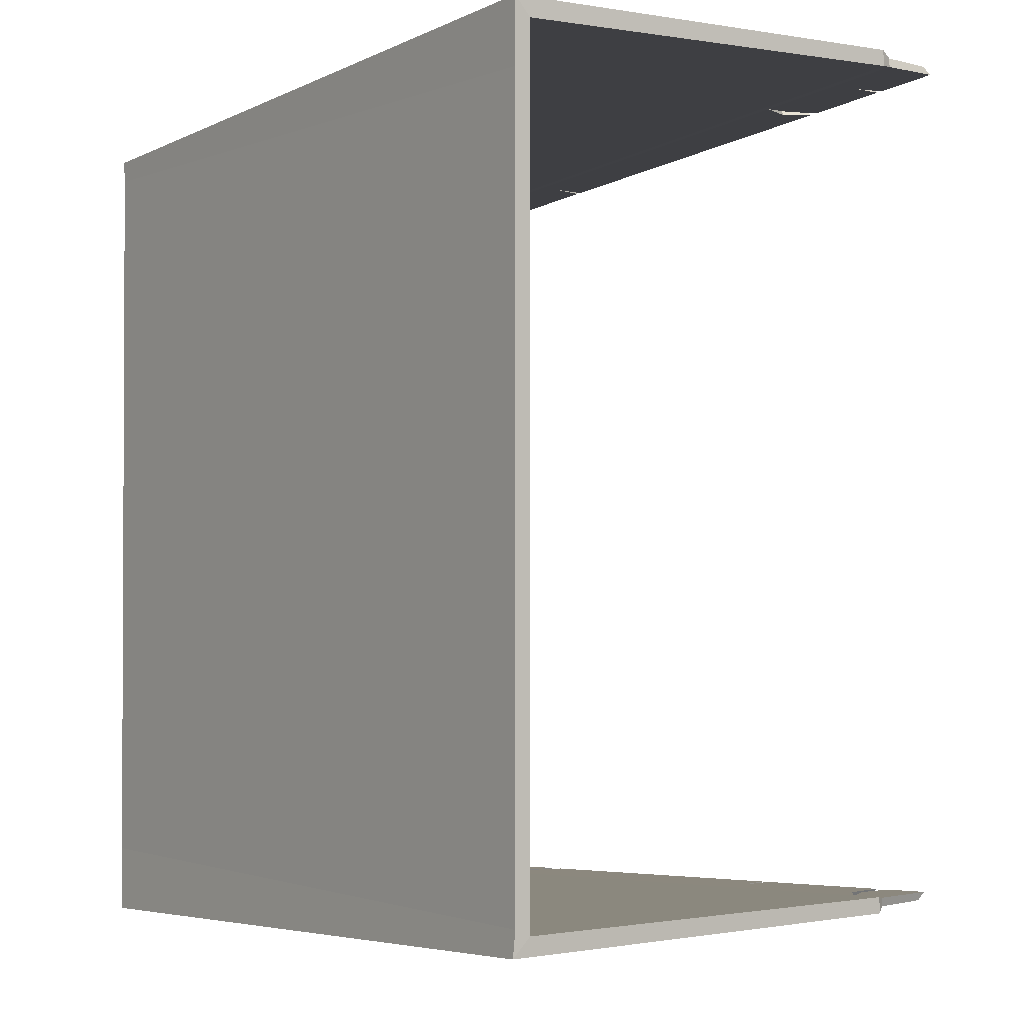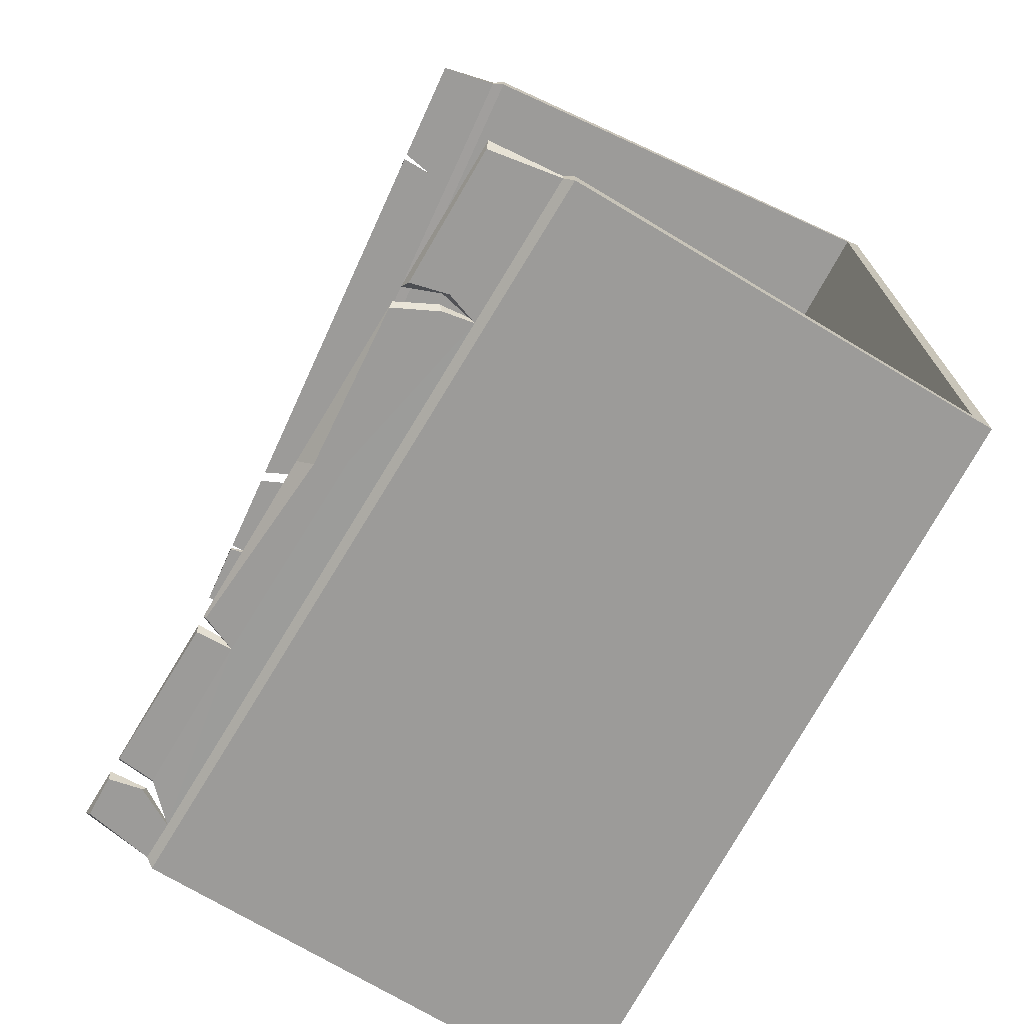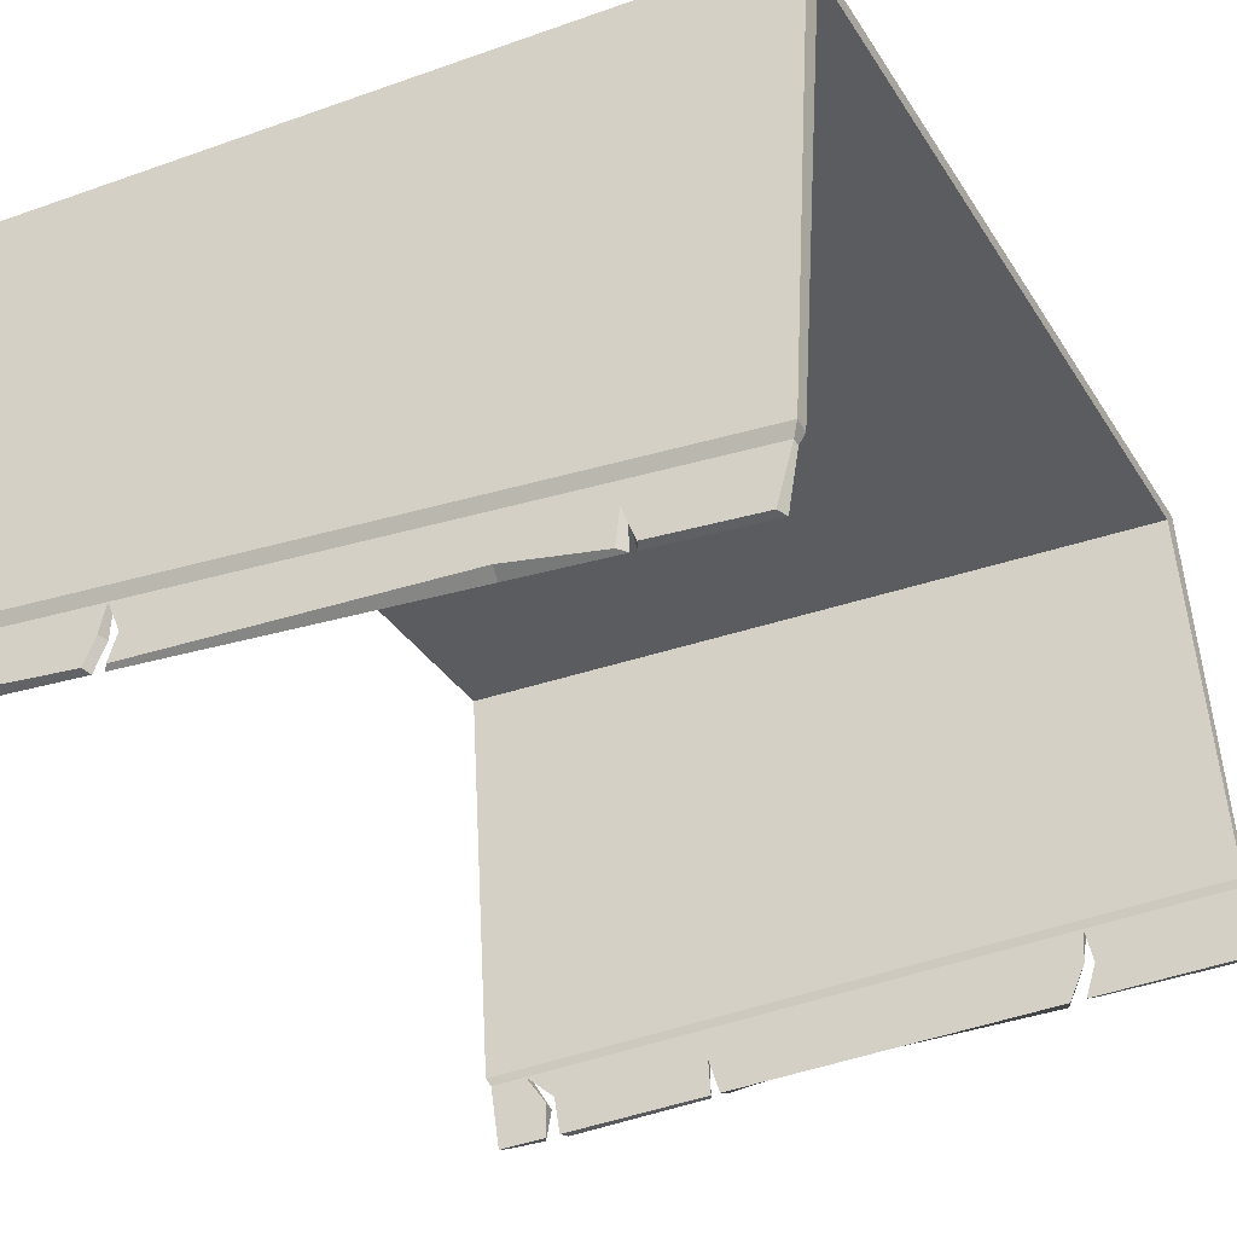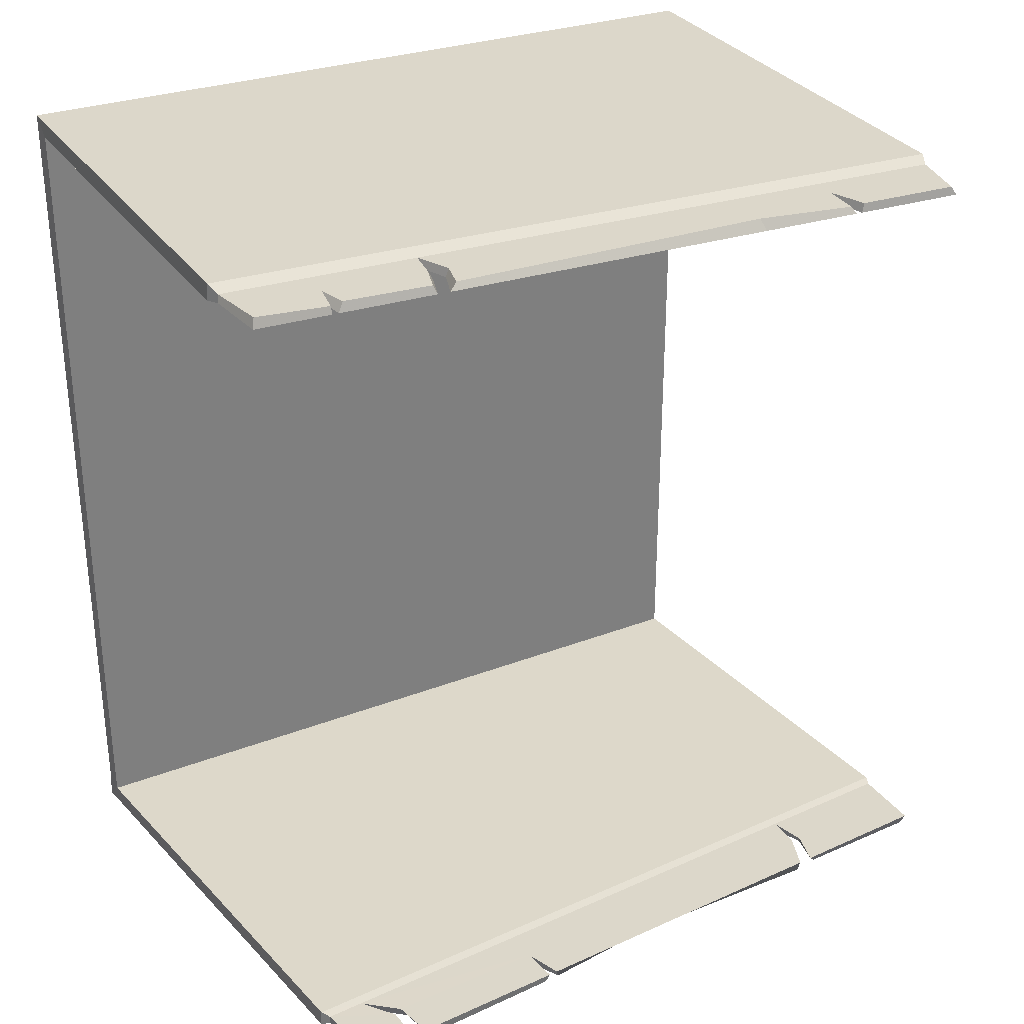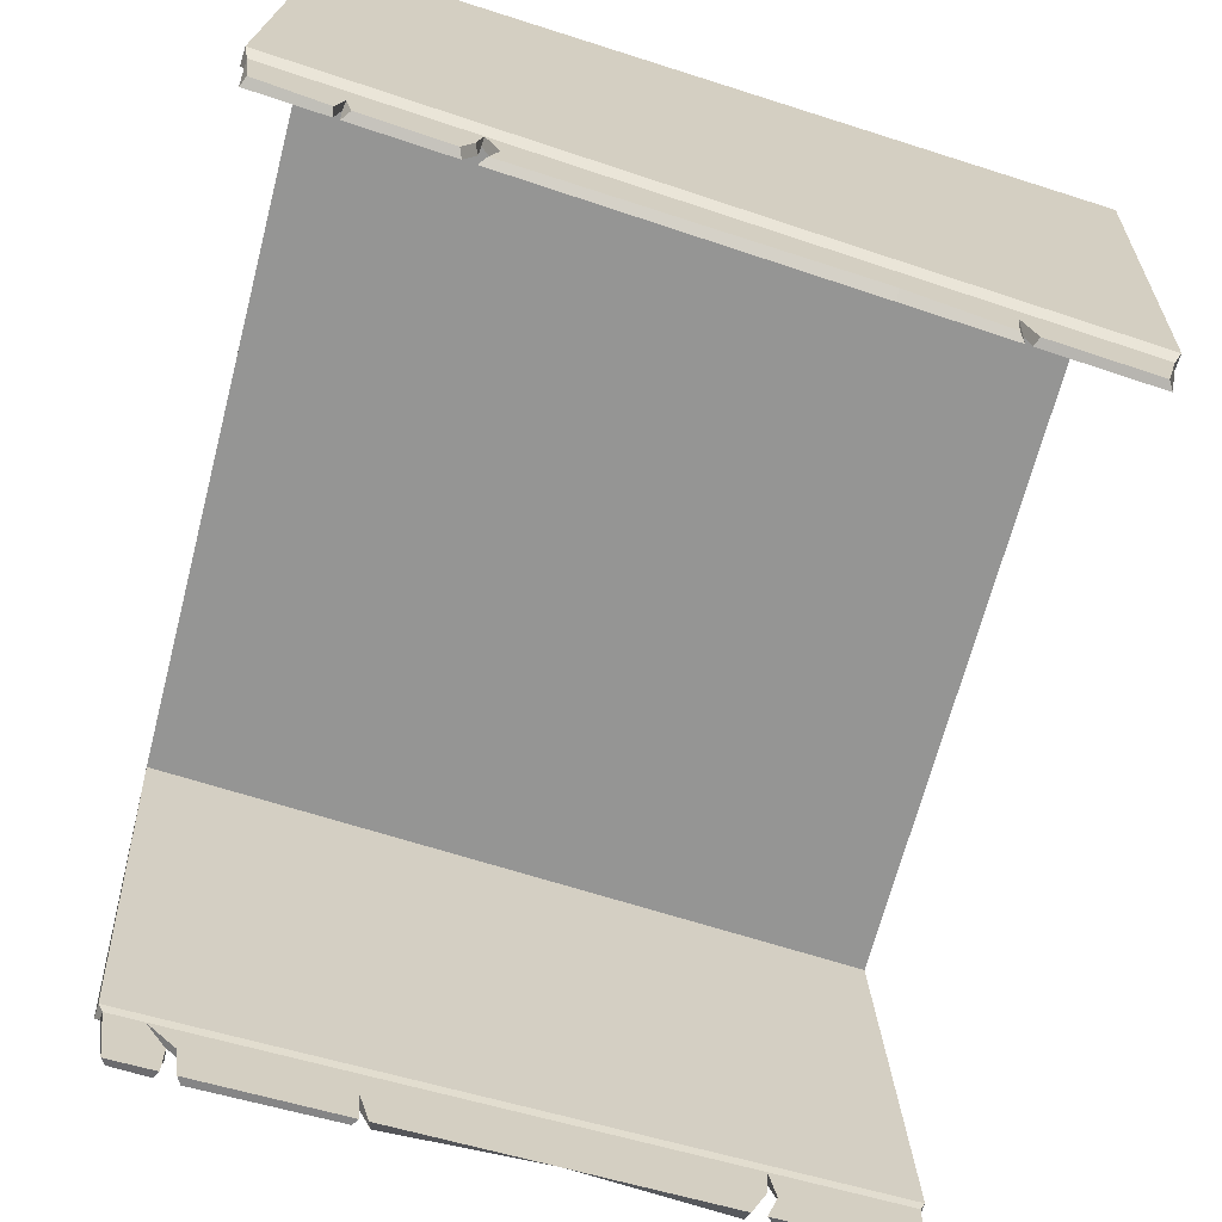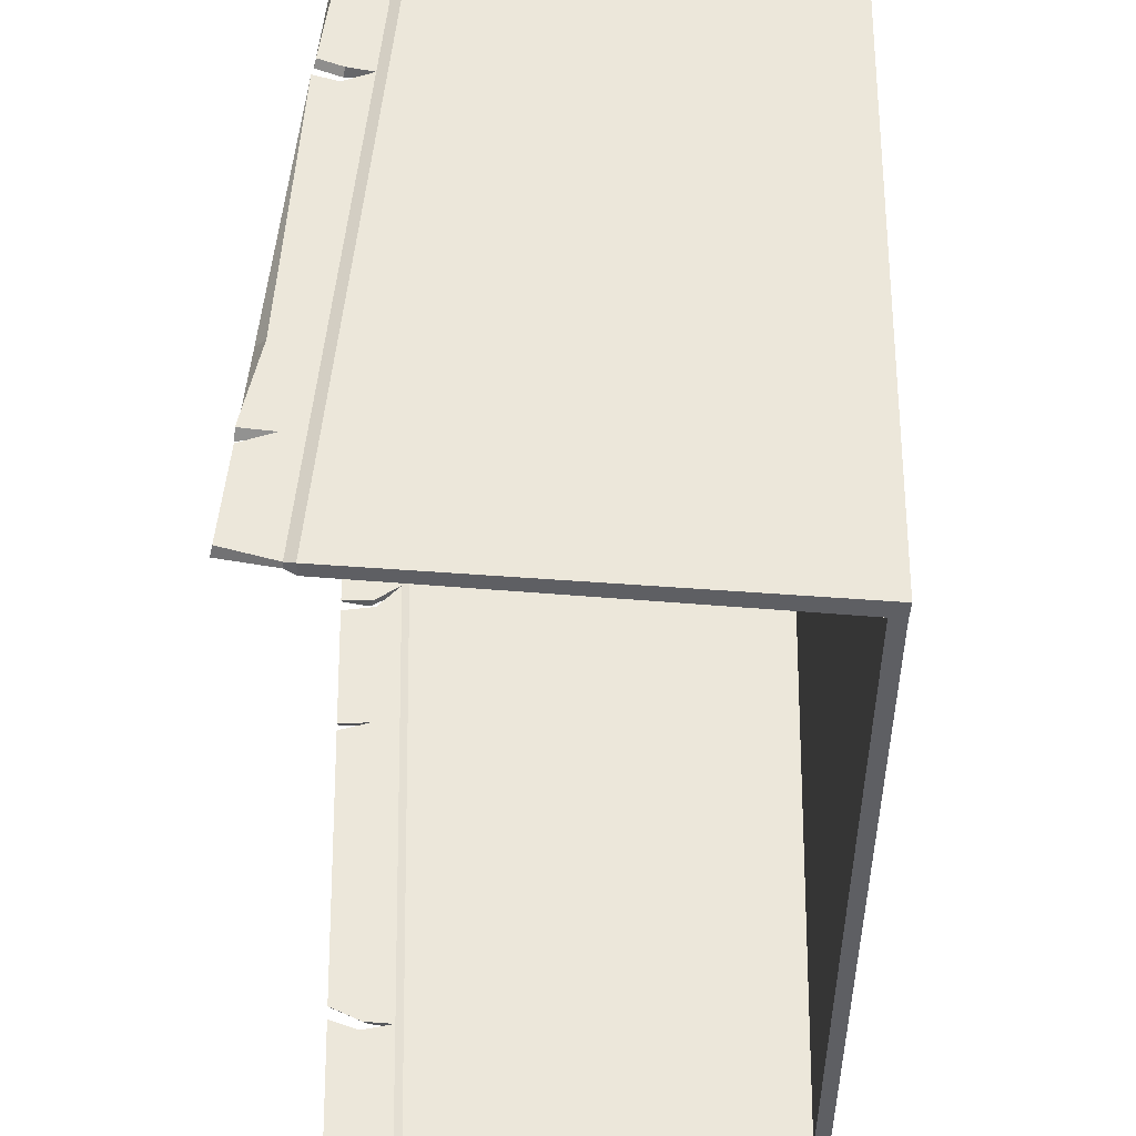
<metadata>
{"format":"obj","ext":"obj","renderer":"f3d","projection":"perspective","resolution":1024,"background":"white","views":[{"elev":-1.5,"azim":-125.6,"up":"+Z"},{"elev":-72.8,"azim":62.3,"up":"+Z"},{"elev":-34.9,"azim":28.2,"up":"+Y"},{"elev":31.9,"azim":-32.3,"up":"+Z"},{"elev":-67.4,"azim":-14.6,"up":"+Y"},{"elev":48.6,"azim":91.6,"up":"+Z"}]}
</metadata>
<code>
v -52.77 -63.65 57.34
v 45.08 -69.01 51.98
v -52.27 -62.92 58.43
v 44.41 -68.72 53.13
v -44.38 -69.24 -52.47
v 52.01 -64.12 -57.75
v -45.04 -69.68 -51.32
v 52.81 -64.31 -56.68
v -53.64 -54.28 59.29
v 47.17 -59.81 53.77
v 47.06 -59.81 51.66
v -53.76 -54.28 57.18
v -53.12 -55.84 58.47
v 46.4 -61.3 53.02
v 46.34 -61.3 51.91
v -53.18 -55.84 57.36
v -47.08 -59.35 -50.99
v 53.73 -53.82 -56.51
v 53.62 -53.82 -58.62
v -47.2 -59.35 -53.1
v -46.38 -60.48 -51.25
v 53.14 -55.02 -56.7
v 53.08 -55.02 -57.81
v -46.44 -60.48 -52.36
v -50.56 2.114 50.72
v 50.56 2.114 50.72
v 50.56 0 50.72
v -50.56 0 50.72
v -50.56 0 0.7193
v 50.56 0 0.7193
v 50.56 2.114 0.7192
v -50.56 2.114 0.7192
v -50.56 0 -49.55
v 50.56 0 -49.55
v 50.56 2.114 -49.55
v -50.56 2.114 -49.55
v -28.05 -57.22 57.1
v -28.17 -57.21 55.99
v -16.05 -67.89 -54.02
v -13.87 -67.71 -54.14
v -14.29 -67.99 -53
v -15.51 -68.06 -52.94
v -16.07 -63.27 -54.02
v -15.81 -63.12 -52.92
v -35.76 -69.16 -52.94
v -38.93 -69.19 -52.77
v -38.38 -69.31 -51.68
v -36.41 -69.2 -51.79
v -38.37 -64.47 -51.68
v -37.21 -63.88 -51.75
v -41.17 -60.13 -52.69
v -38.2 -64.99 -52.81
v -36.5 -64.29 -52.9
v 33.26 -65.38 -55.61
v 31.23 -65.49 -55.5
v 34.75 -60.83 -55.69
v 33.45 -60.57 -55.62
v 33.63 -56.07 -56.76
v 35.27 -60.13 -56.83
v 33.1 -59.97 -56.72
v 34.32 -64.86 -56.78
v 30.68 -65.52 -56.58
v 33.69 -56.07 -55.63
v -41.39 -60.22 -51.51
v 11.94 -61.4 -55.56
v 9.679 -64.82 -55.43
v 8.752 -66.72 -54.26
v 9.396 -61.81 -54.3
v 29.06 -63.41 52.86
v -42.52 -60.32 56.78
v 28.92 -63.37 53.98
v -42.34 -60.27 57.88
v 9.766 -62.58 55.03
v 15.68 -66 54.71
v 15.73 -67.4 53.59
v 10.19 -62.68 53.89
v -42.36 -64.22 56.77
v -43.14 -64.18 56.81
v -43.31 -64.2 57.94
v -41.5 -63.68 57.84
v 29.33 -68.15 52.84
v 30.13 -68.19 52.8
v 28.4 -68.1 54.01
v 30.65 -67.94 53.89
v -27.37 -64.93 57.06
v -30.3 -64.6 57.22
v -28.85 -60.99 57.14
v -26.24 -61.32 57
v -28.2 -65 55.99
v -29.82 -64.91 56.08
v -28.28 -61.2 56
v -26.61 -61.28 55.9
v -50.56 0 -50.49
v 50.56 0 -56.03
v 50.56 2.114 -58.46
v -50.58 2.469 -52.92
v -50.56 2.114 59.12
v 50.56 0 51.18
v -50.56 0 56.71
v 50.56 2.231 53.58
f 1 78 79 3
f 25 26 31 32
f 29 30 27 28
f 26 27 30 31
f 32 29 28 25
f 9 37 14 10
f 14 15 11 10
f 12 38 16
f 9 12 16 13
f 13 72 87 37
f 2 15 14 4
f 13 16 1 3
f 21 64 17
f 19 18 22 23
f 24 21 17 20
f 23 22 8 6
f 7 21 24 5
f 9 10 100 97
f 10 11 98 100
f 28 27 98 99
f 25 28 99 97
f 33 34 30 29
f 31 30 34 35
f 32 31 35 36
f 36 33 29 32
f 17 18 94 93
f 35 34 94 95
f 36 35 95 96
f 20 17 93 96
f 37 73 71 14
f 74 75 81 83
f 84 82 2 4
f 17 64 63 18
f 20 51 24
f 20 19 58 51
f 18 63 22
f 58 19 23
f 5 46 47 7
f 7 47 49 21
f 24 52 46 5
f 48 45 39 42
f 42 44 50 48
f 41 40 66 67
f 22 56 54 8
f 61 59 23 6
f 54 61 6 8
f 24 51 52
f 58 65 43 51
f 23 59 58
f 63 56 22
f 64 50 44
f 21 49 64
f 45 53 43 39
f 40 43 65 66
f 67 68 44 41
f 64 44 68 63
f 54 56 59 61
f 56 63 58 59
f 63 57 60 58
f 57 55 62 60
f 39 43 44 42
f 43 40 41 44
f 46 52 49 47
f 52 51 64 49
f 51 53 50 64
f 53 45 48 50
f 51 43 53
f 60 65 58
f 66 65 60 62
f 67 66 62 55
f 57 68 67 55
f 63 68 57
f 3 79 72 13
f 16 38 91 70
f 15 69 76 38
f 75 76 69 81
f 16 70 78 1
f 14 71 84 4
f 37 88 73
f 38 76 92
f 13 37 9
f 12 11 15 38
f 82 69 15 2
f 83 71 73 74
f 80 77 90 86
f 72 80 86 87
f 74 73 88 85
f 85 89 75 74
f 89 92 76 75
f 77 70 91 90
f 81 69 71 83
f 69 82 84 71
f 78 70 72 79
f 70 77 80 72
f 85 88 92 89
f 88 37 38 92
f 37 87 91 38
f 87 86 90 91
f 93 94 34 33
f 95 94 18 19
f 96 95 19 20
f 96 93 33 36
f 99 98 11 12
f 97 99 12 9
f 26 100 98 27
f 97 100 26 25

</code>
